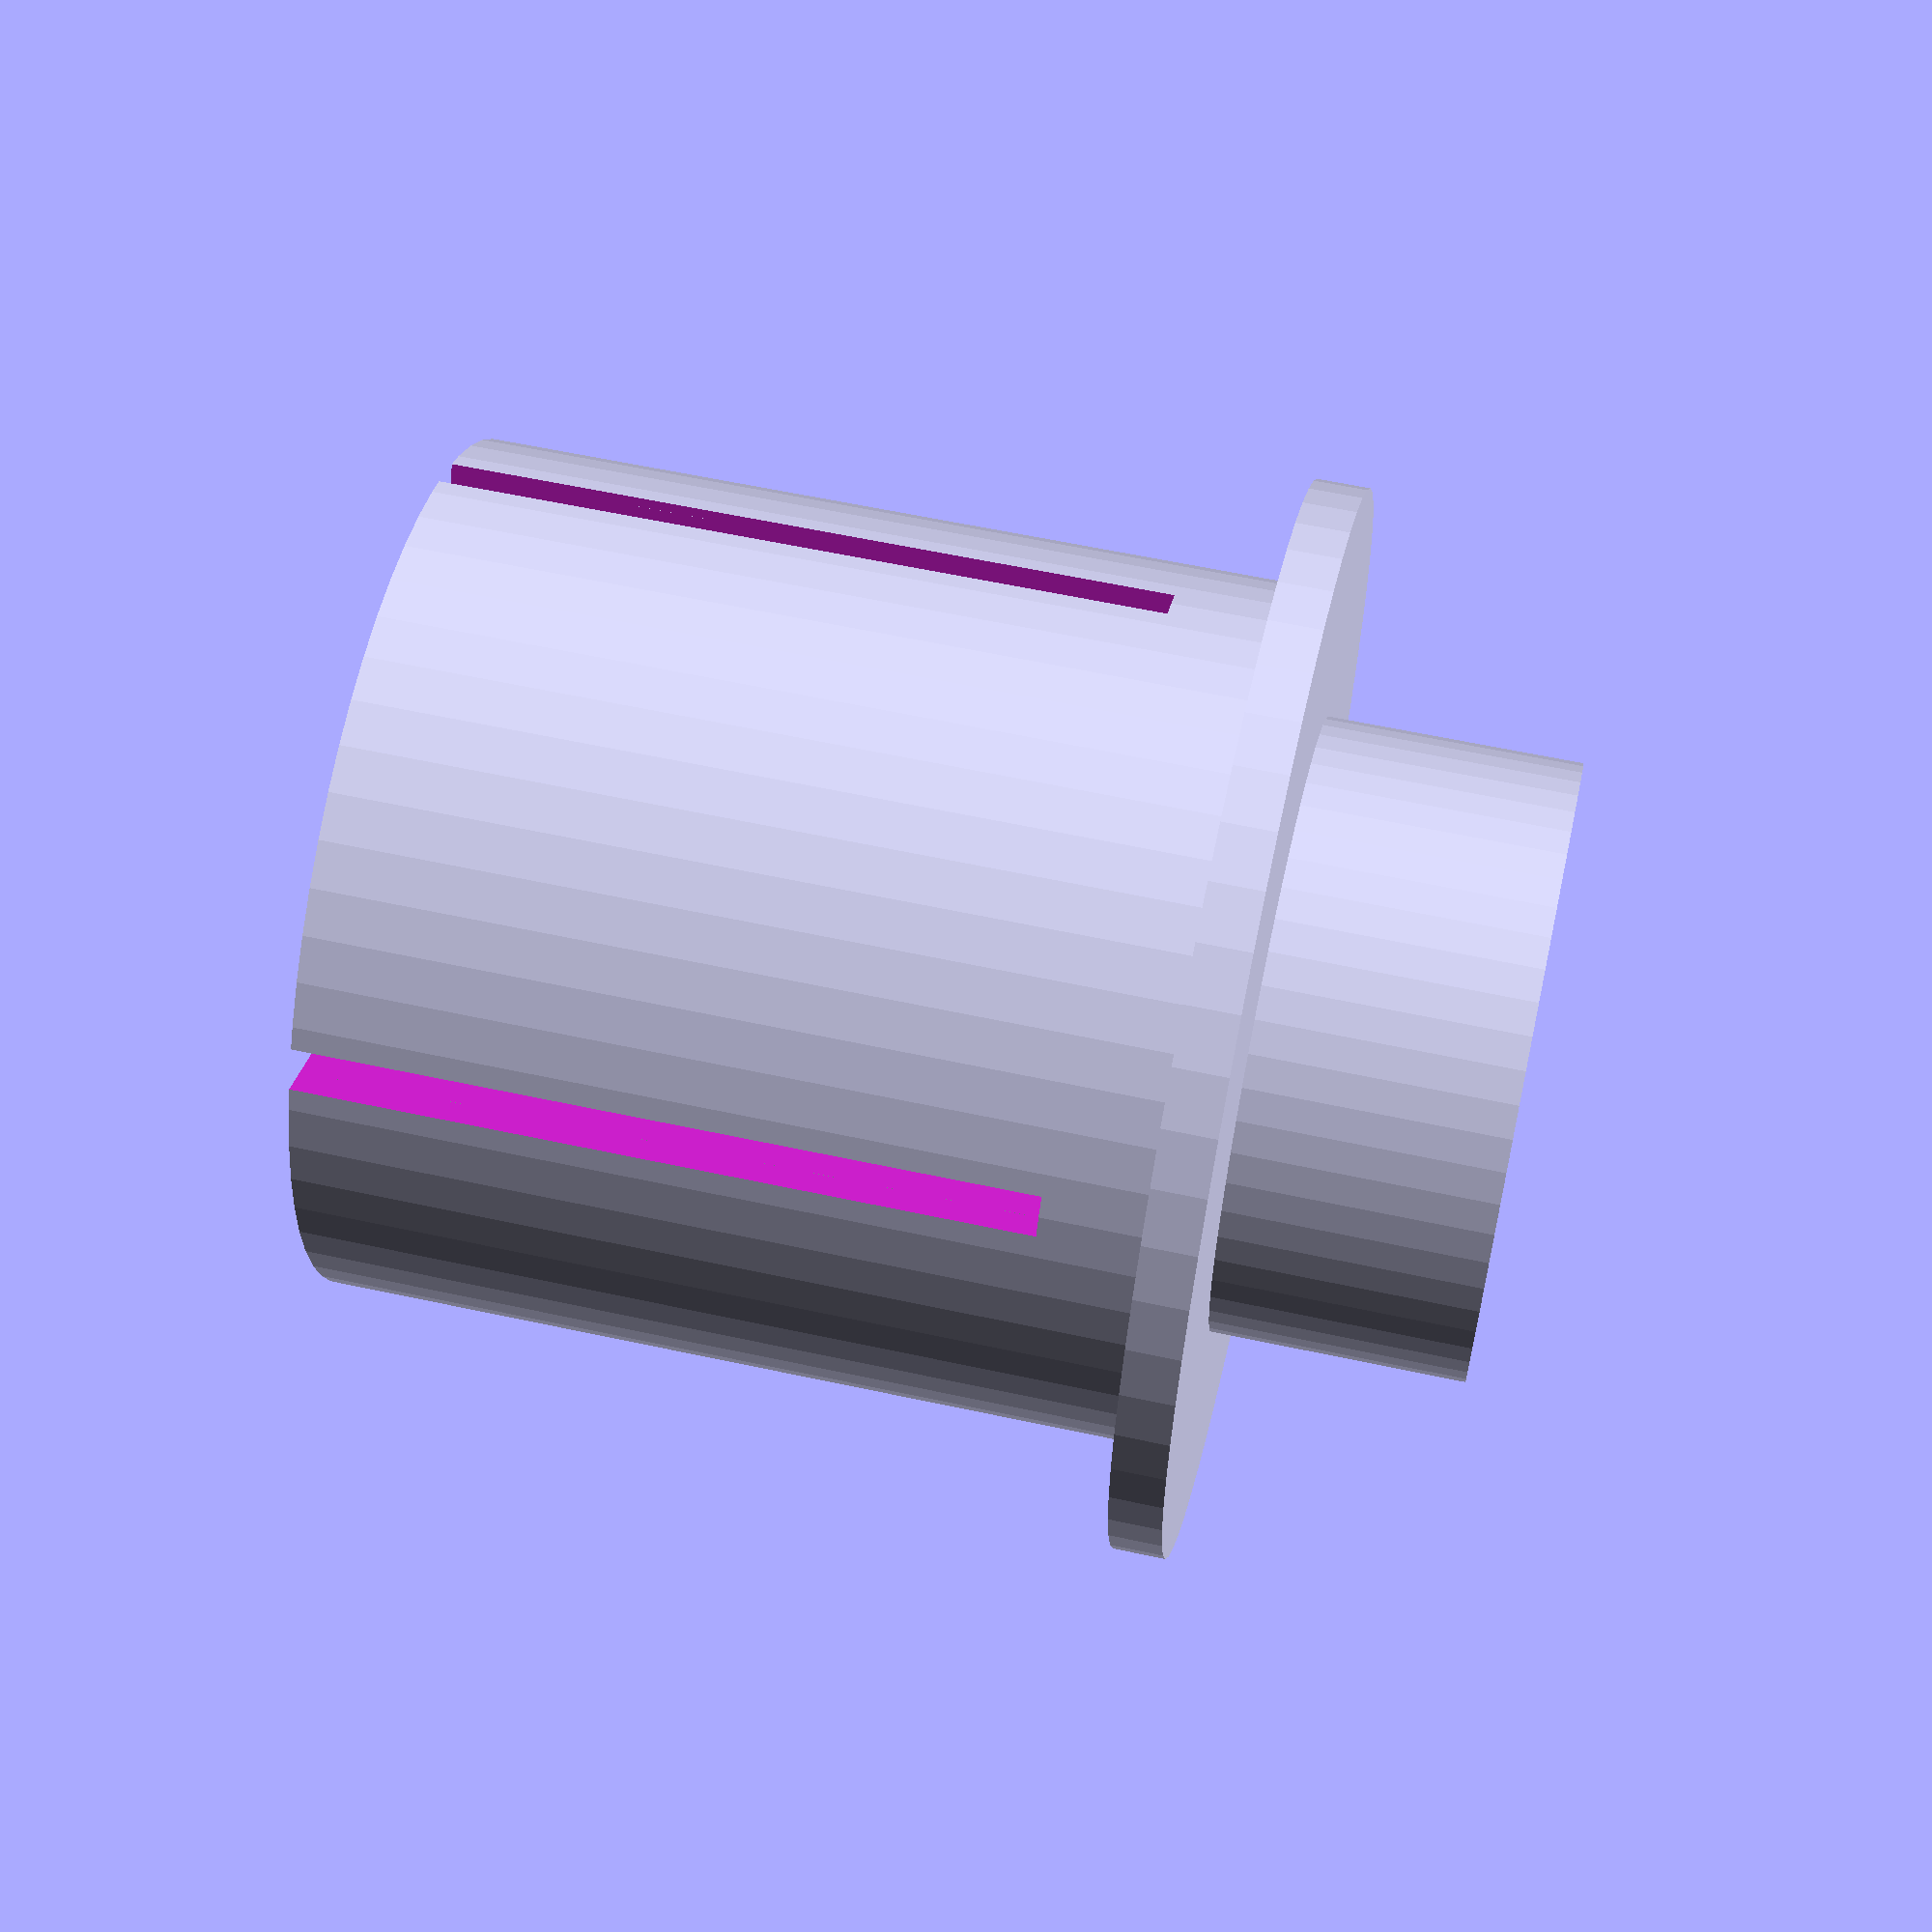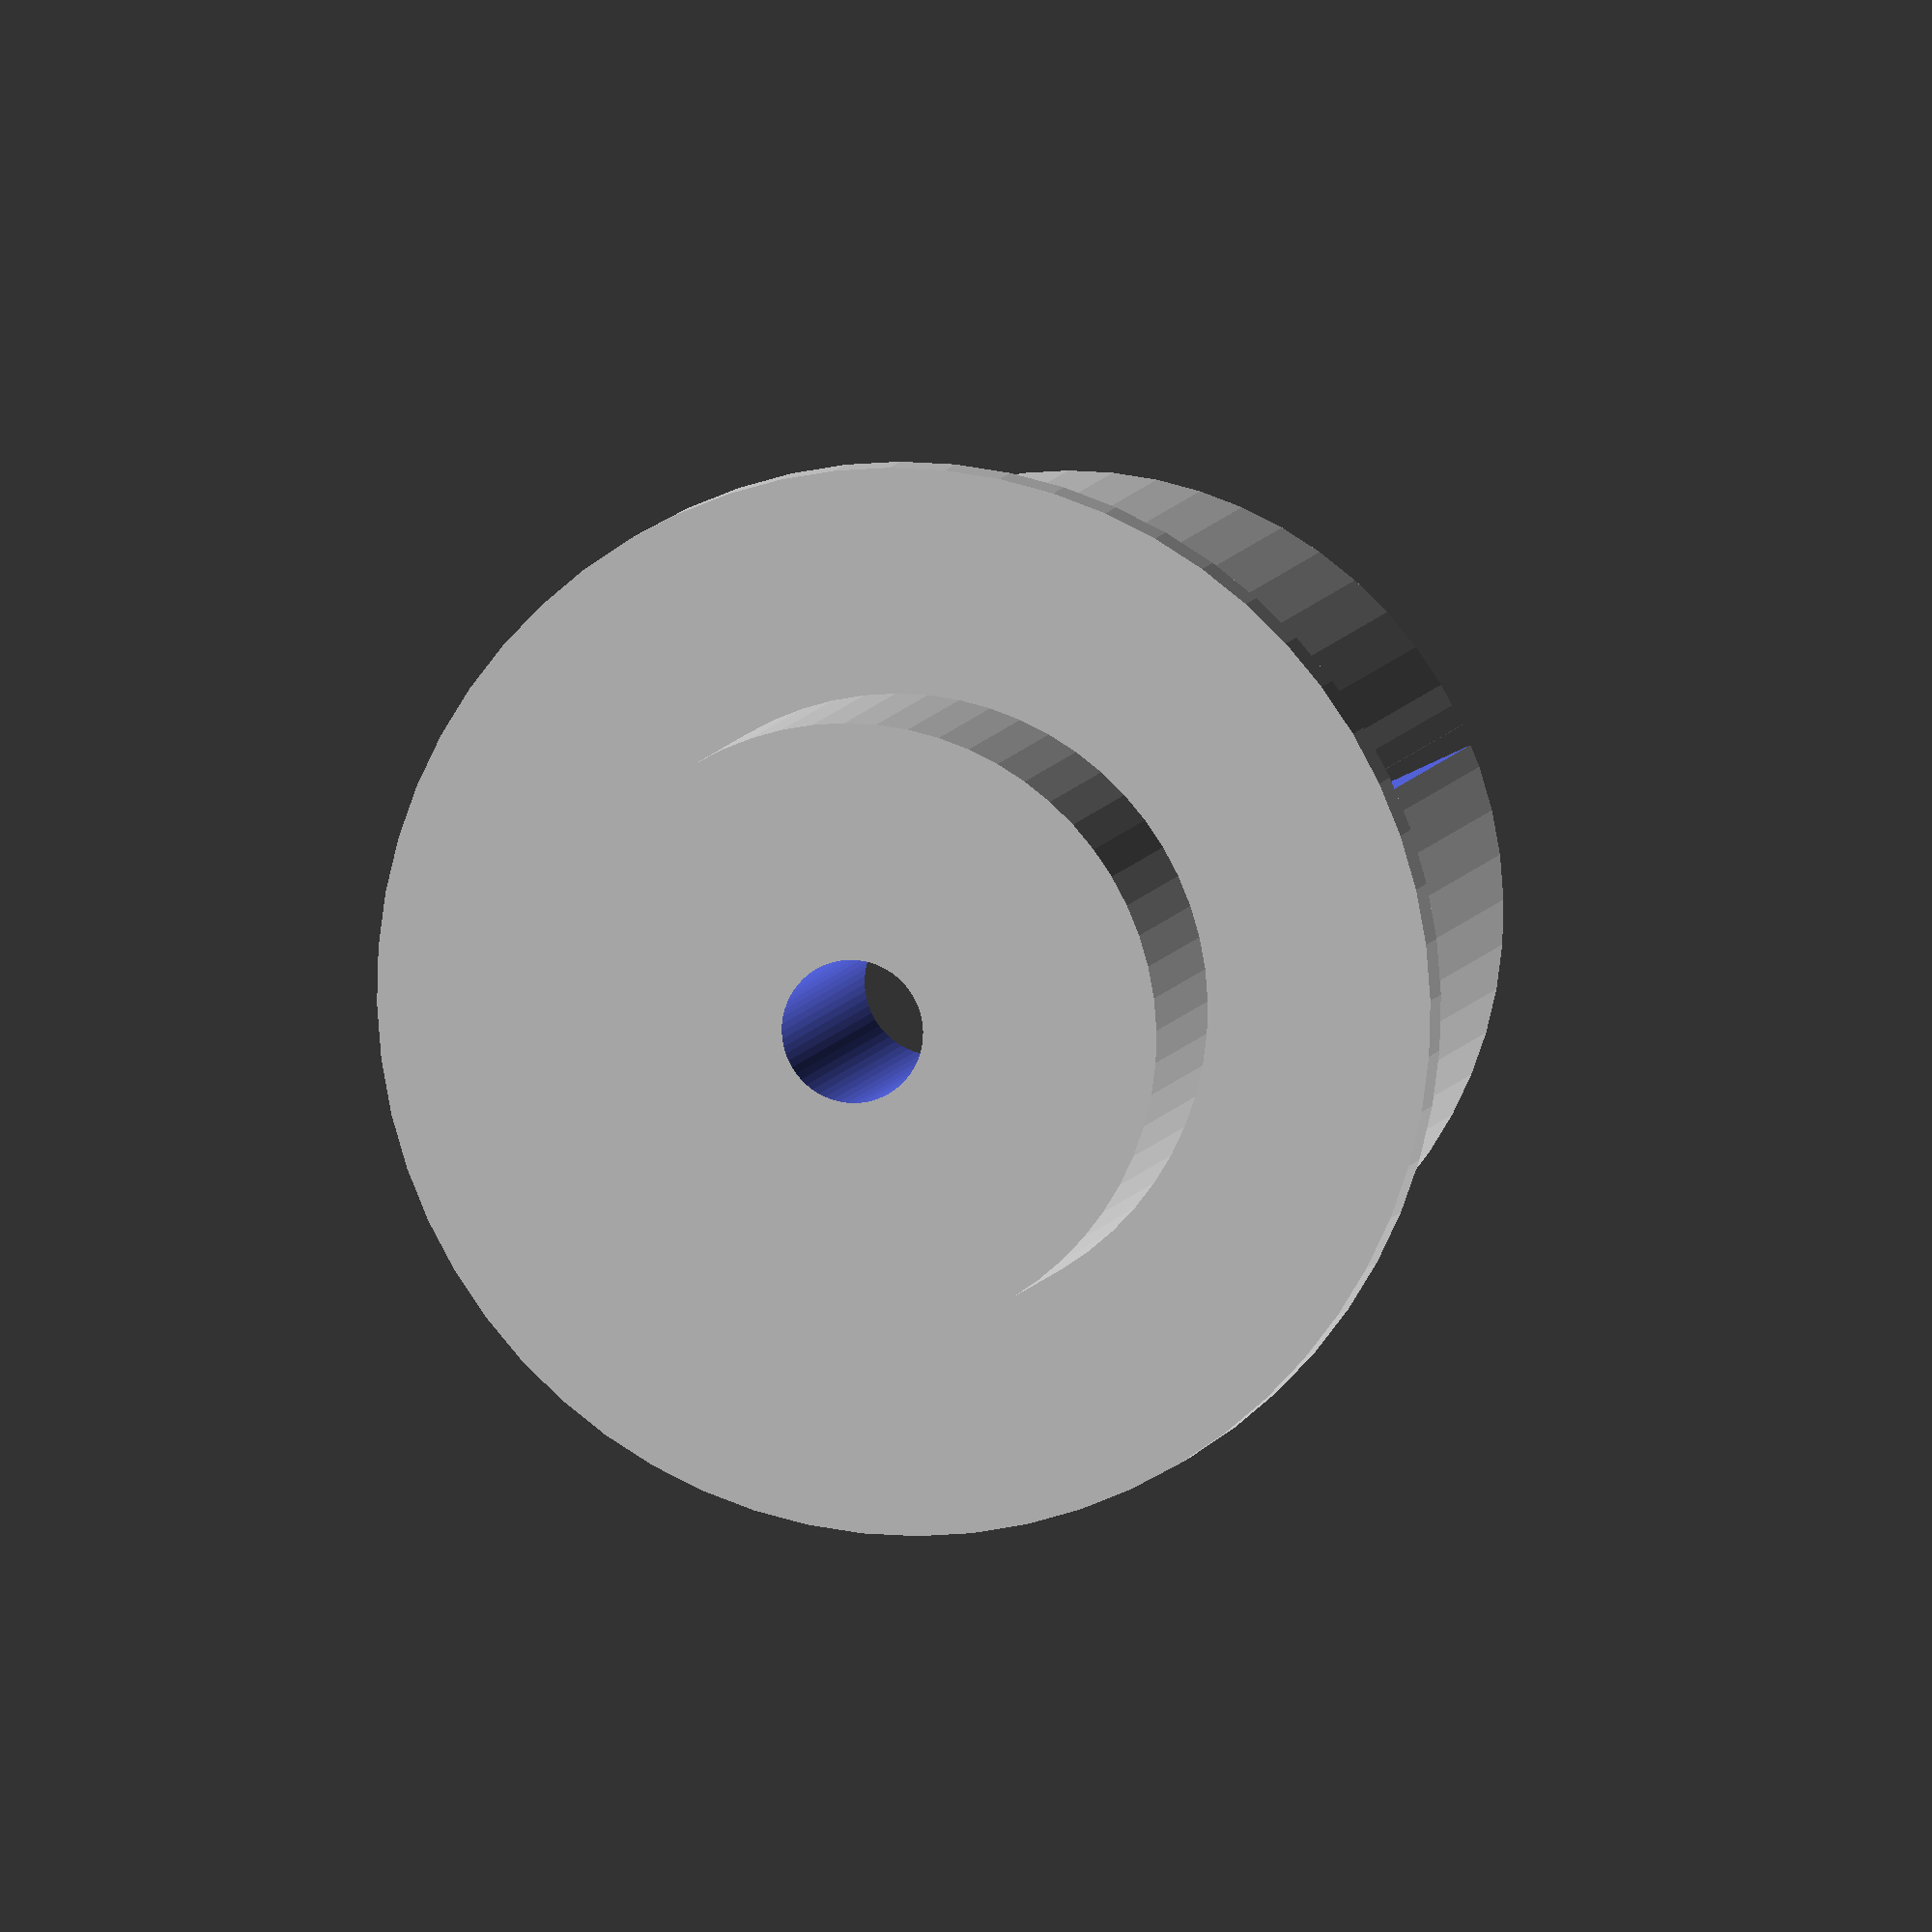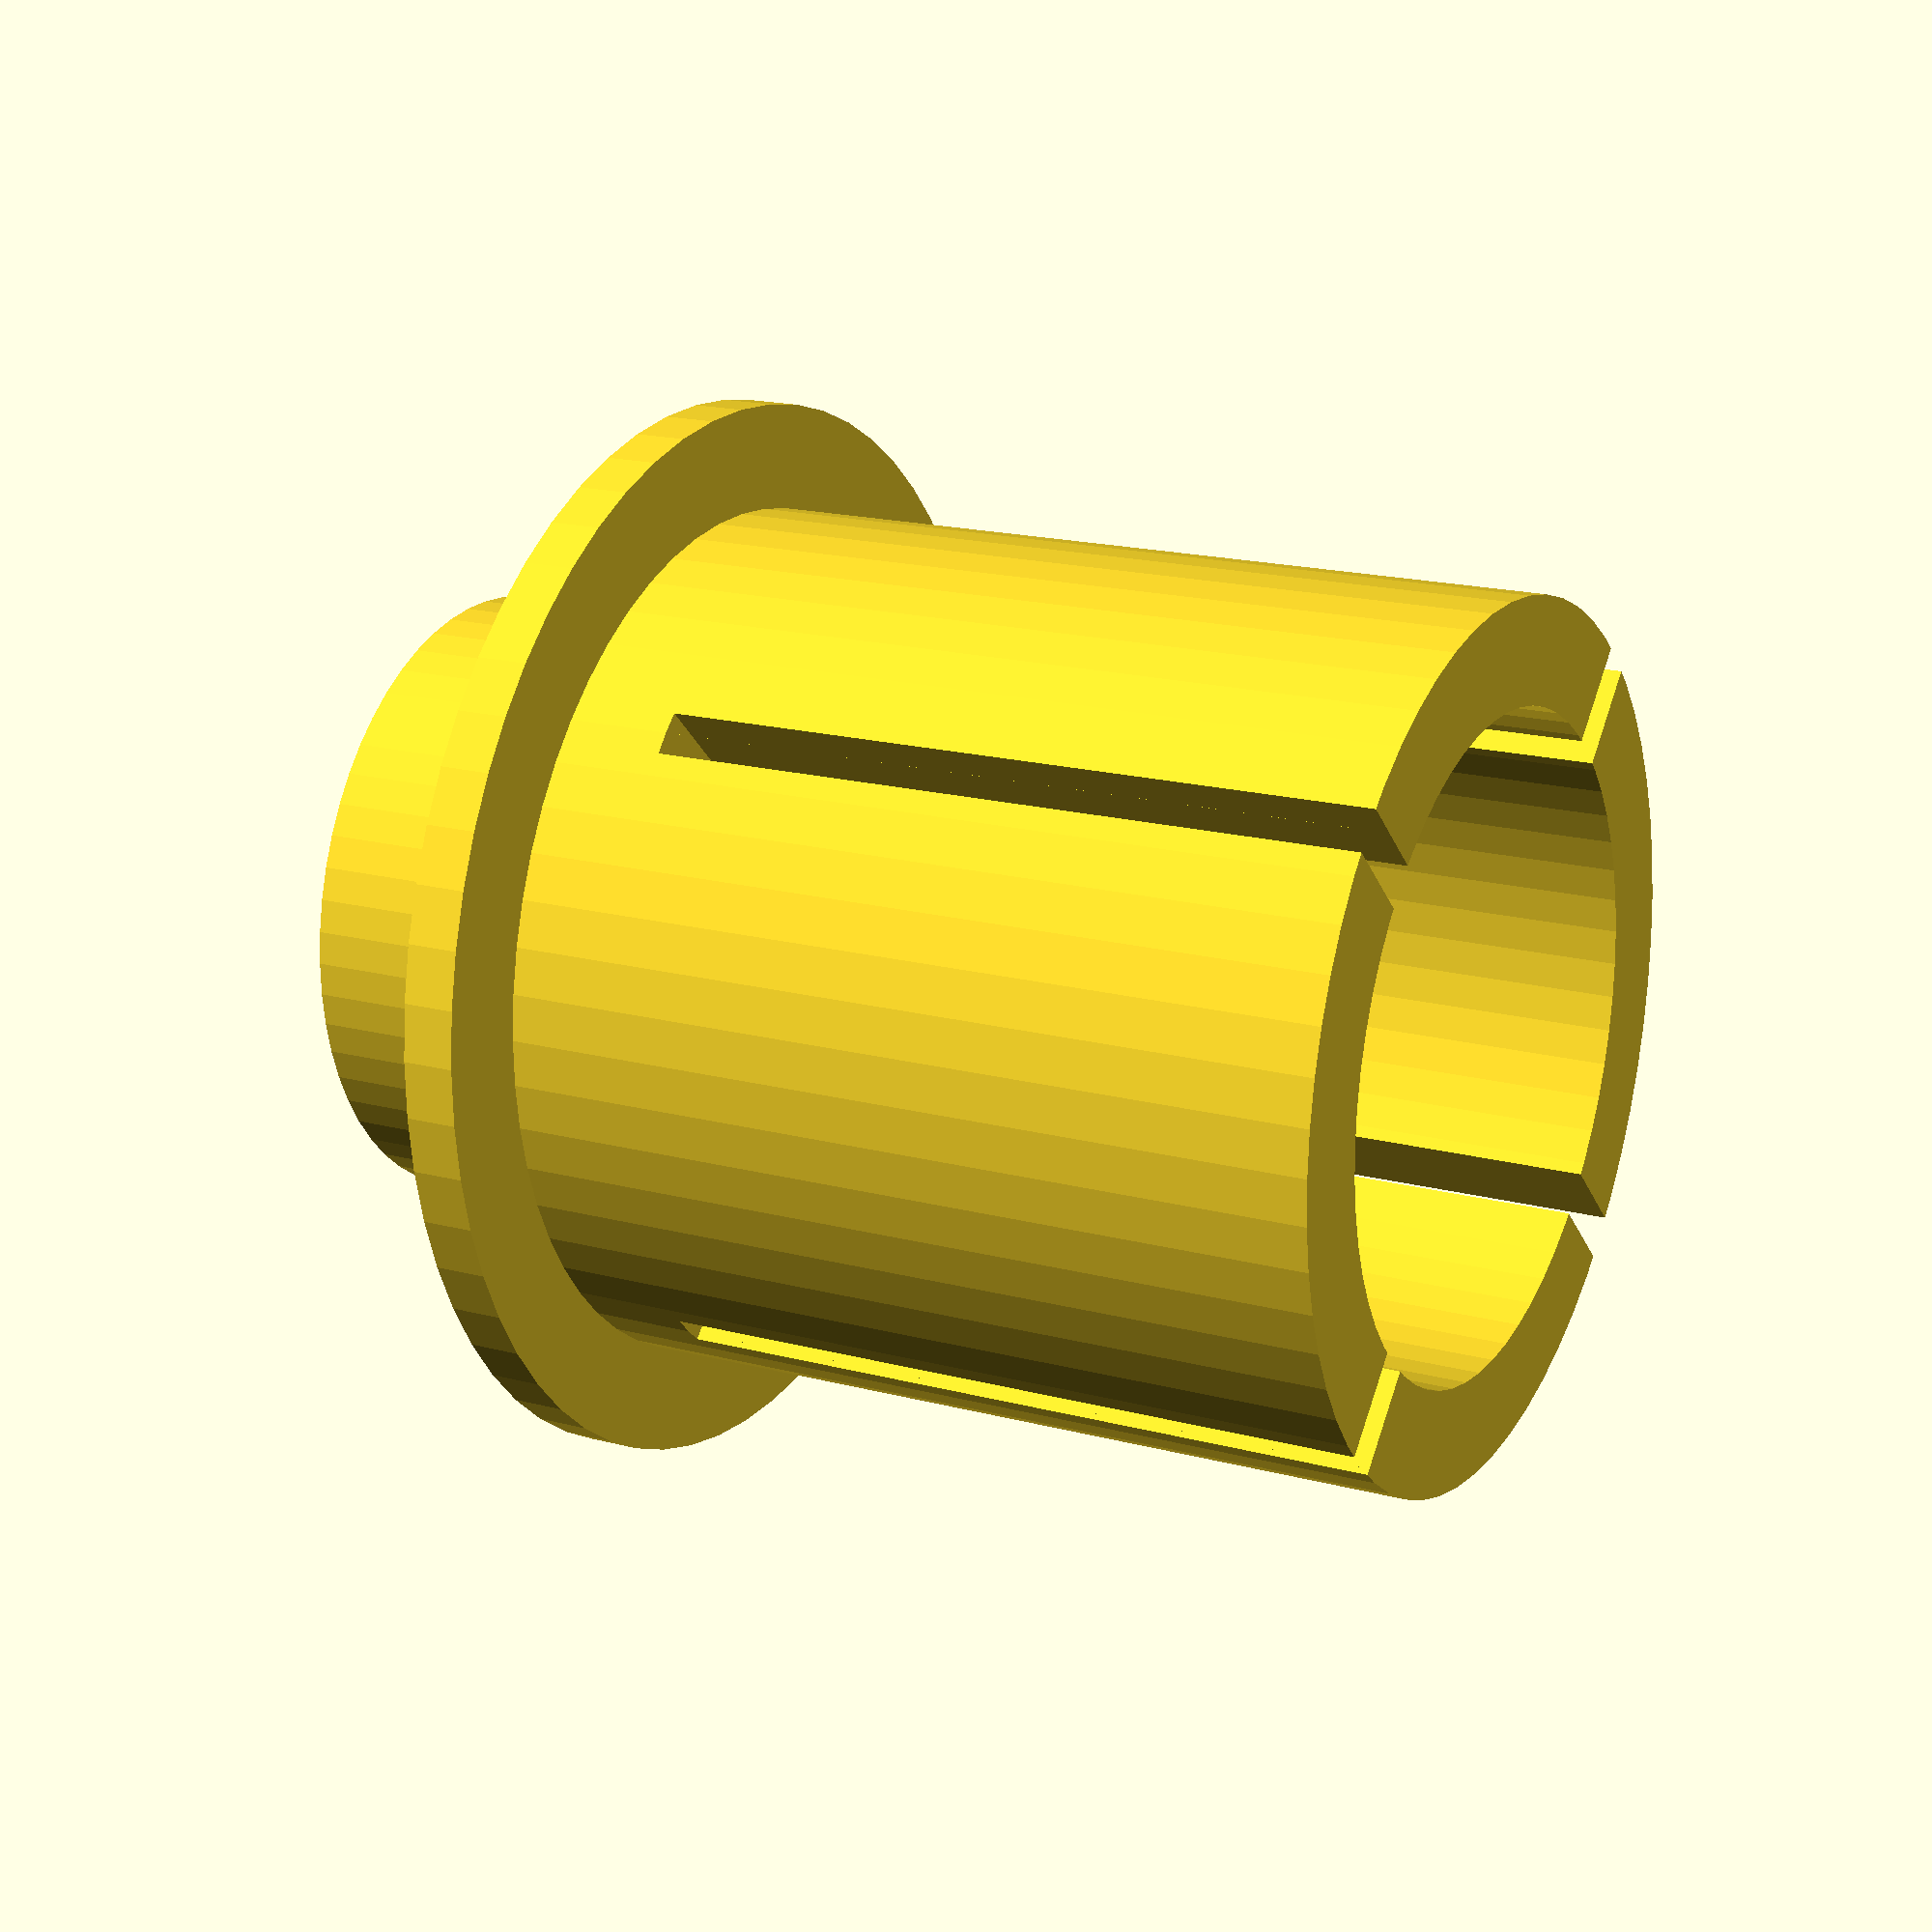
<openscad>
// end cap for handlebars that can receive a certain bike mirror

cap_radius=19.8/2;
cap_length=20;
cap_side_thickness=2.4;
cap_slot_thickness=1;

cap_lip_thickness=cap_side_thickness / 2;
cap_lip_radius=cap_radius+cap_side_thickness;

arm_length=13;
arm_radius=7.83/2;

joint_radius=cap_radius - cap_side_thickness;
joint_height=arm_radius * 2 - cap_side_thickness;
joint_screw_hole_radius=3.3/2;
joint_free_hole_radius=3.9/2;
joint_tolerance=0.4;

ring_thickness=1.85;
ring_radius=11.05/2;
ring_spacing=3.23;

cap=true;
arm=false;

$fn=60;

// cap
if (cap) {
  difference() {
    union() {
      cylinder(r=cap_radius, h=cap_length, center=true);
      translate([0,0,(cap_lip_thickness-cap_length)/2]) {
        cylinder(r=cap_lip_radius, h=cap_lip_thickness, center=true);
      }
      translate([0,0,-cap_length/2]) {
        cylinder(
          r=joint_radius - joint_tolerance,
          h=(joint_height + joint_tolerance) * 2,
          center=true);
      }
    }
    translate([0,0,-cap_length/2]) {
      cylinder(
        r=joint_screw_hole_radius,
        h=(joint_height + joint_tolerance) * 2 + 0.01,
        center=true);
    }
    translate([0,0,cap_side_thickness]) {
      cylinder(
        r=cap_radius-cap_side_thickness,
        h=cap_length-cap_side_thickness+0.01,
        center=true);
      for (r=[0:90:90]) {
        rotate([0,0,r]) {
          cube([
            cap_slot_thickness,
            cap_radius * 2,
            cap_length-cap_side_thickness],
            center=true);
        }
      }
    }
  }
}

// arm
if (arm) {
  translate([cap_radius + joint_radius + cap_side_thickness * 2, 0, 0]) {
    intersection() {
      // disc for full height
      cylinder(
        r=joint_radius + cap_side_thickness + arm_length + ring_thickness,
        h=joint_height + cap_side_thickness,
        center=true);
      union() {
        difference() {
          cylinder(
            r=joint_radius + cap_side_thickness,
            h=joint_height + cap_side_thickness,
            center=true);
          translate([0,0,cap_side_thickness/2]) {
            cylinder(
              r=joint_radius,
              h=joint_height + 0.01,
              center=true);
          }
          cylinder(
            r=joint_free_hole_radius,
            h=joint_height + cap_side_thickness + 0.01,
            center=true);
        }
        translate([joint_radius + cap_side_thickness / 2 + arm_length/2,0,0]) {
          rotate([0,90,0]) {
            cylinder(
              r=arm_radius,
              h=arm_length,
              center=true);
          }
        }
        translate([joint_radius + cap_side_thickness / 2 + arm_length,0,0]) {
          rotate([0,90,0]) {
            cylinder(
              r=ring_radius,
              h=ring_thickness,
              center=true);
            translate([0,0,-ring_spacing]) {
              cylinder(
                r=ring_radius,
                h=ring_thickness,
                center=true);
            }
          }
        }
      }
    }
  }
}

</openscad>
<views>
elev=121.2 azim=240.3 roll=77.4 proj=p view=solid
elev=353.2 azim=205.5 roll=191.6 proj=o view=wireframe
elev=162.5 azim=43.1 roll=242.2 proj=p view=solid
</views>
